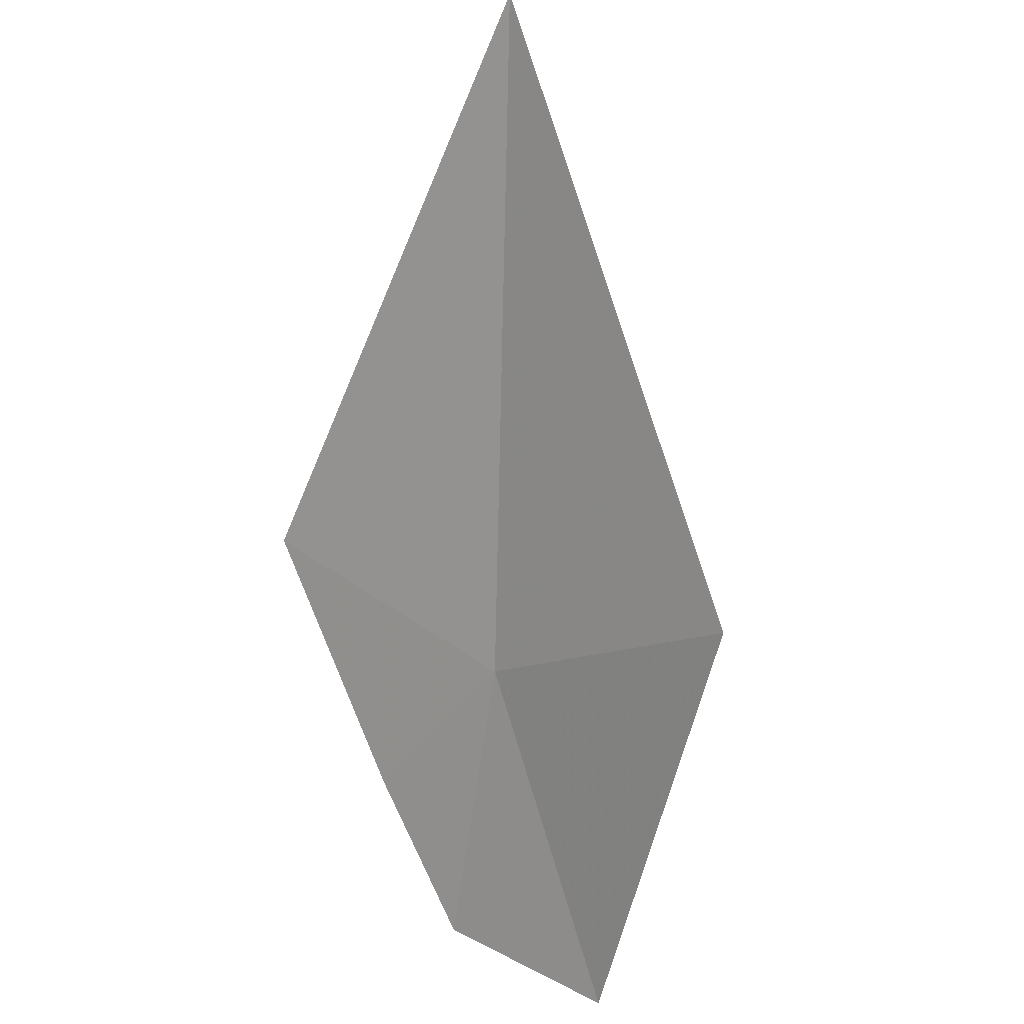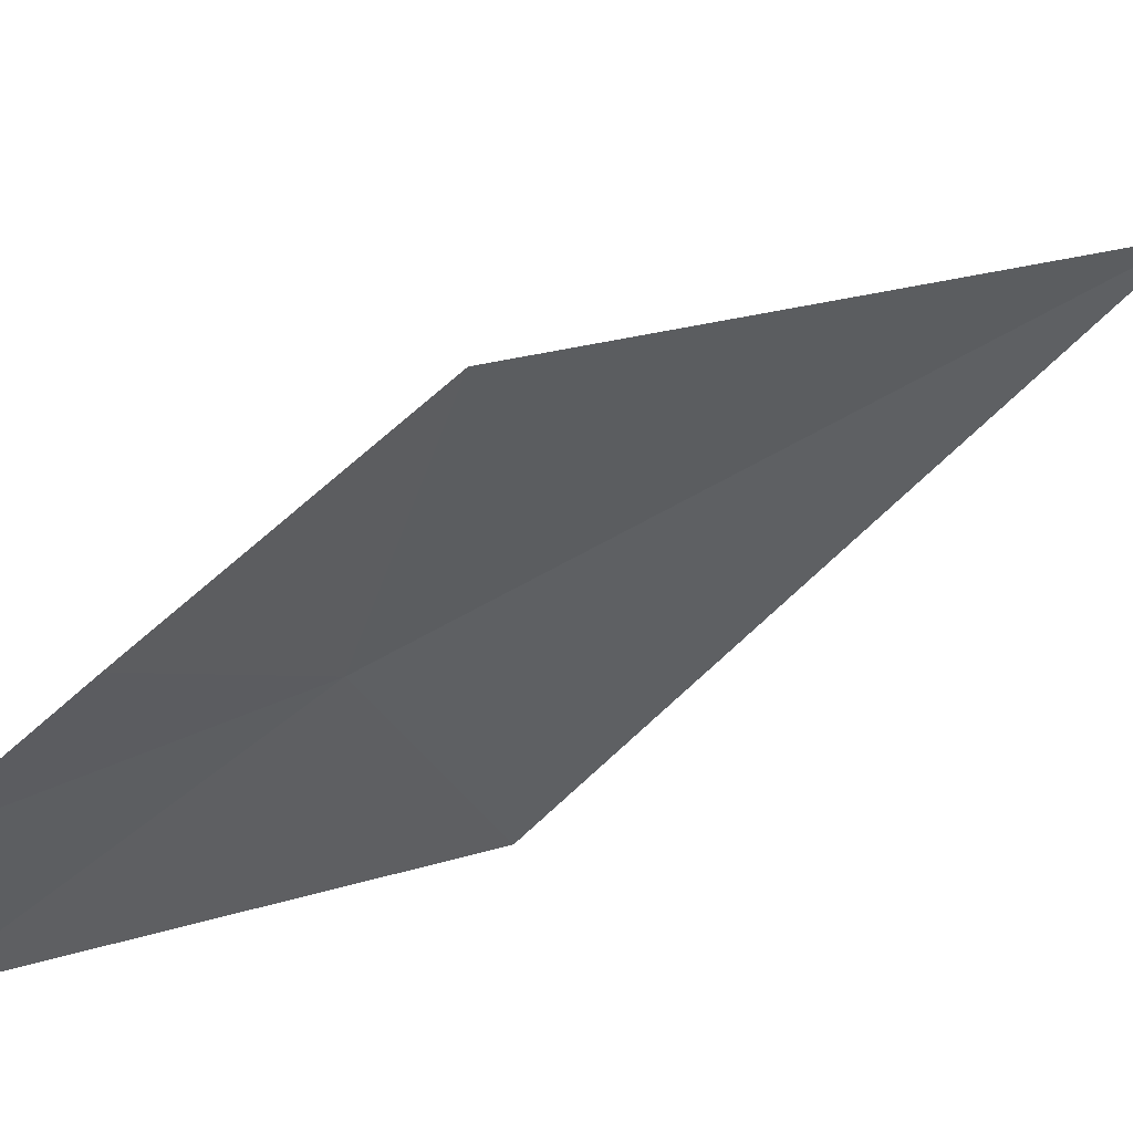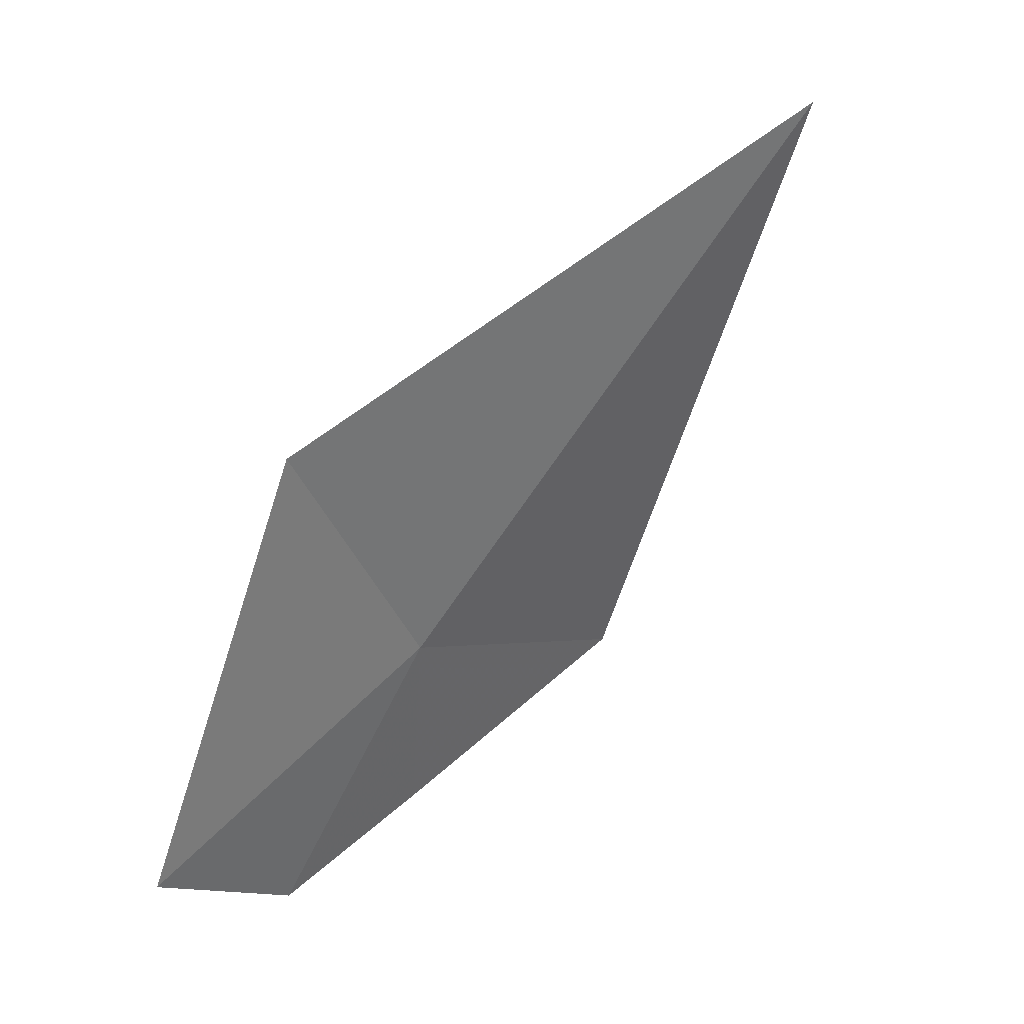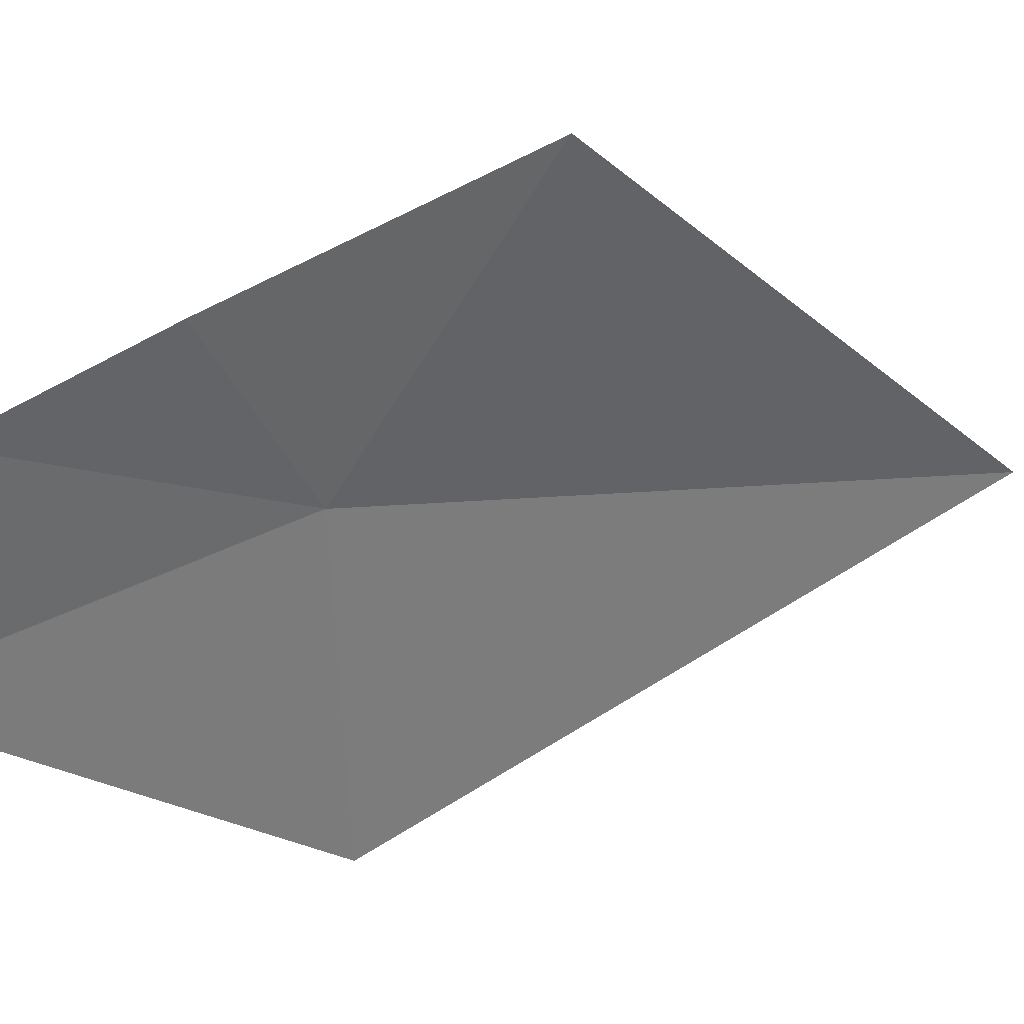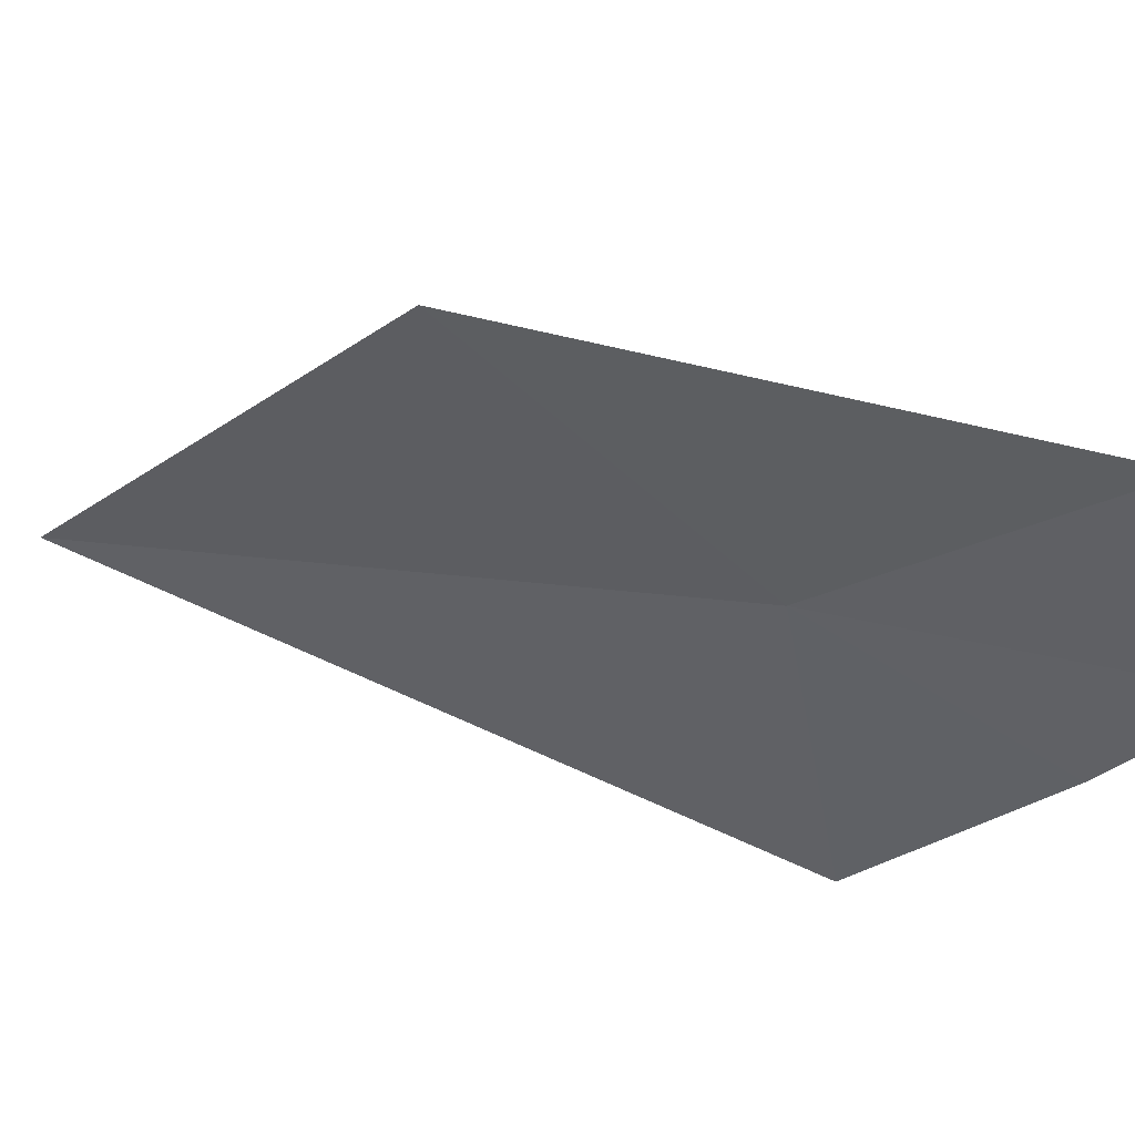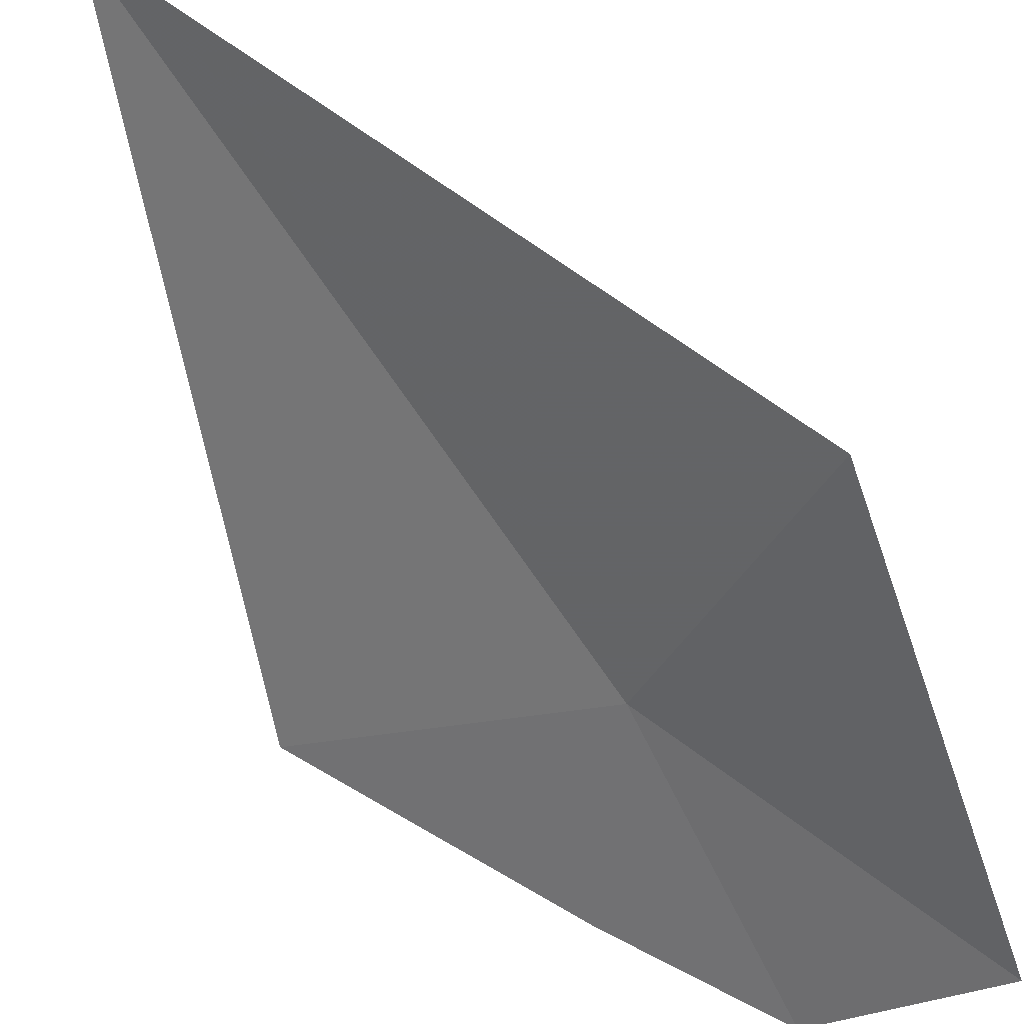
<metadata>
{"format":"obj","ext":"obj","renderer":"f3d","projection":"perspective","resolution":1024,"background":"white","views":[{"elev":47.0,"azim":30.0,"up":"+Z"},{"elev":-25.6,"azim":-111.6,"up":"+Y"},{"elev":5.4,"azim":117.3,"up":"+Z"},{"elev":-55.8,"azim":-128.6,"up":"+Y"},{"elev":-51.0,"azim":94.1,"up":"+Y"},{"elev":-38.7,"azim":23.7,"up":"+Y"}]}
</metadata>
<code>
v 11.03 14.16 16.81
v 10.36 13.71 15.62
v 9.014 14.57 16.62
v 12.48 13.04 15.38
v 12.63 14.16 18.18
v 11.23 13.22 15.04
v 9.822 16.45 20.43
f 1 2 3
f 1 5 4
f 1 6 2
f 1 4 6
f 1 3 7
f 1 7 5

</code>
